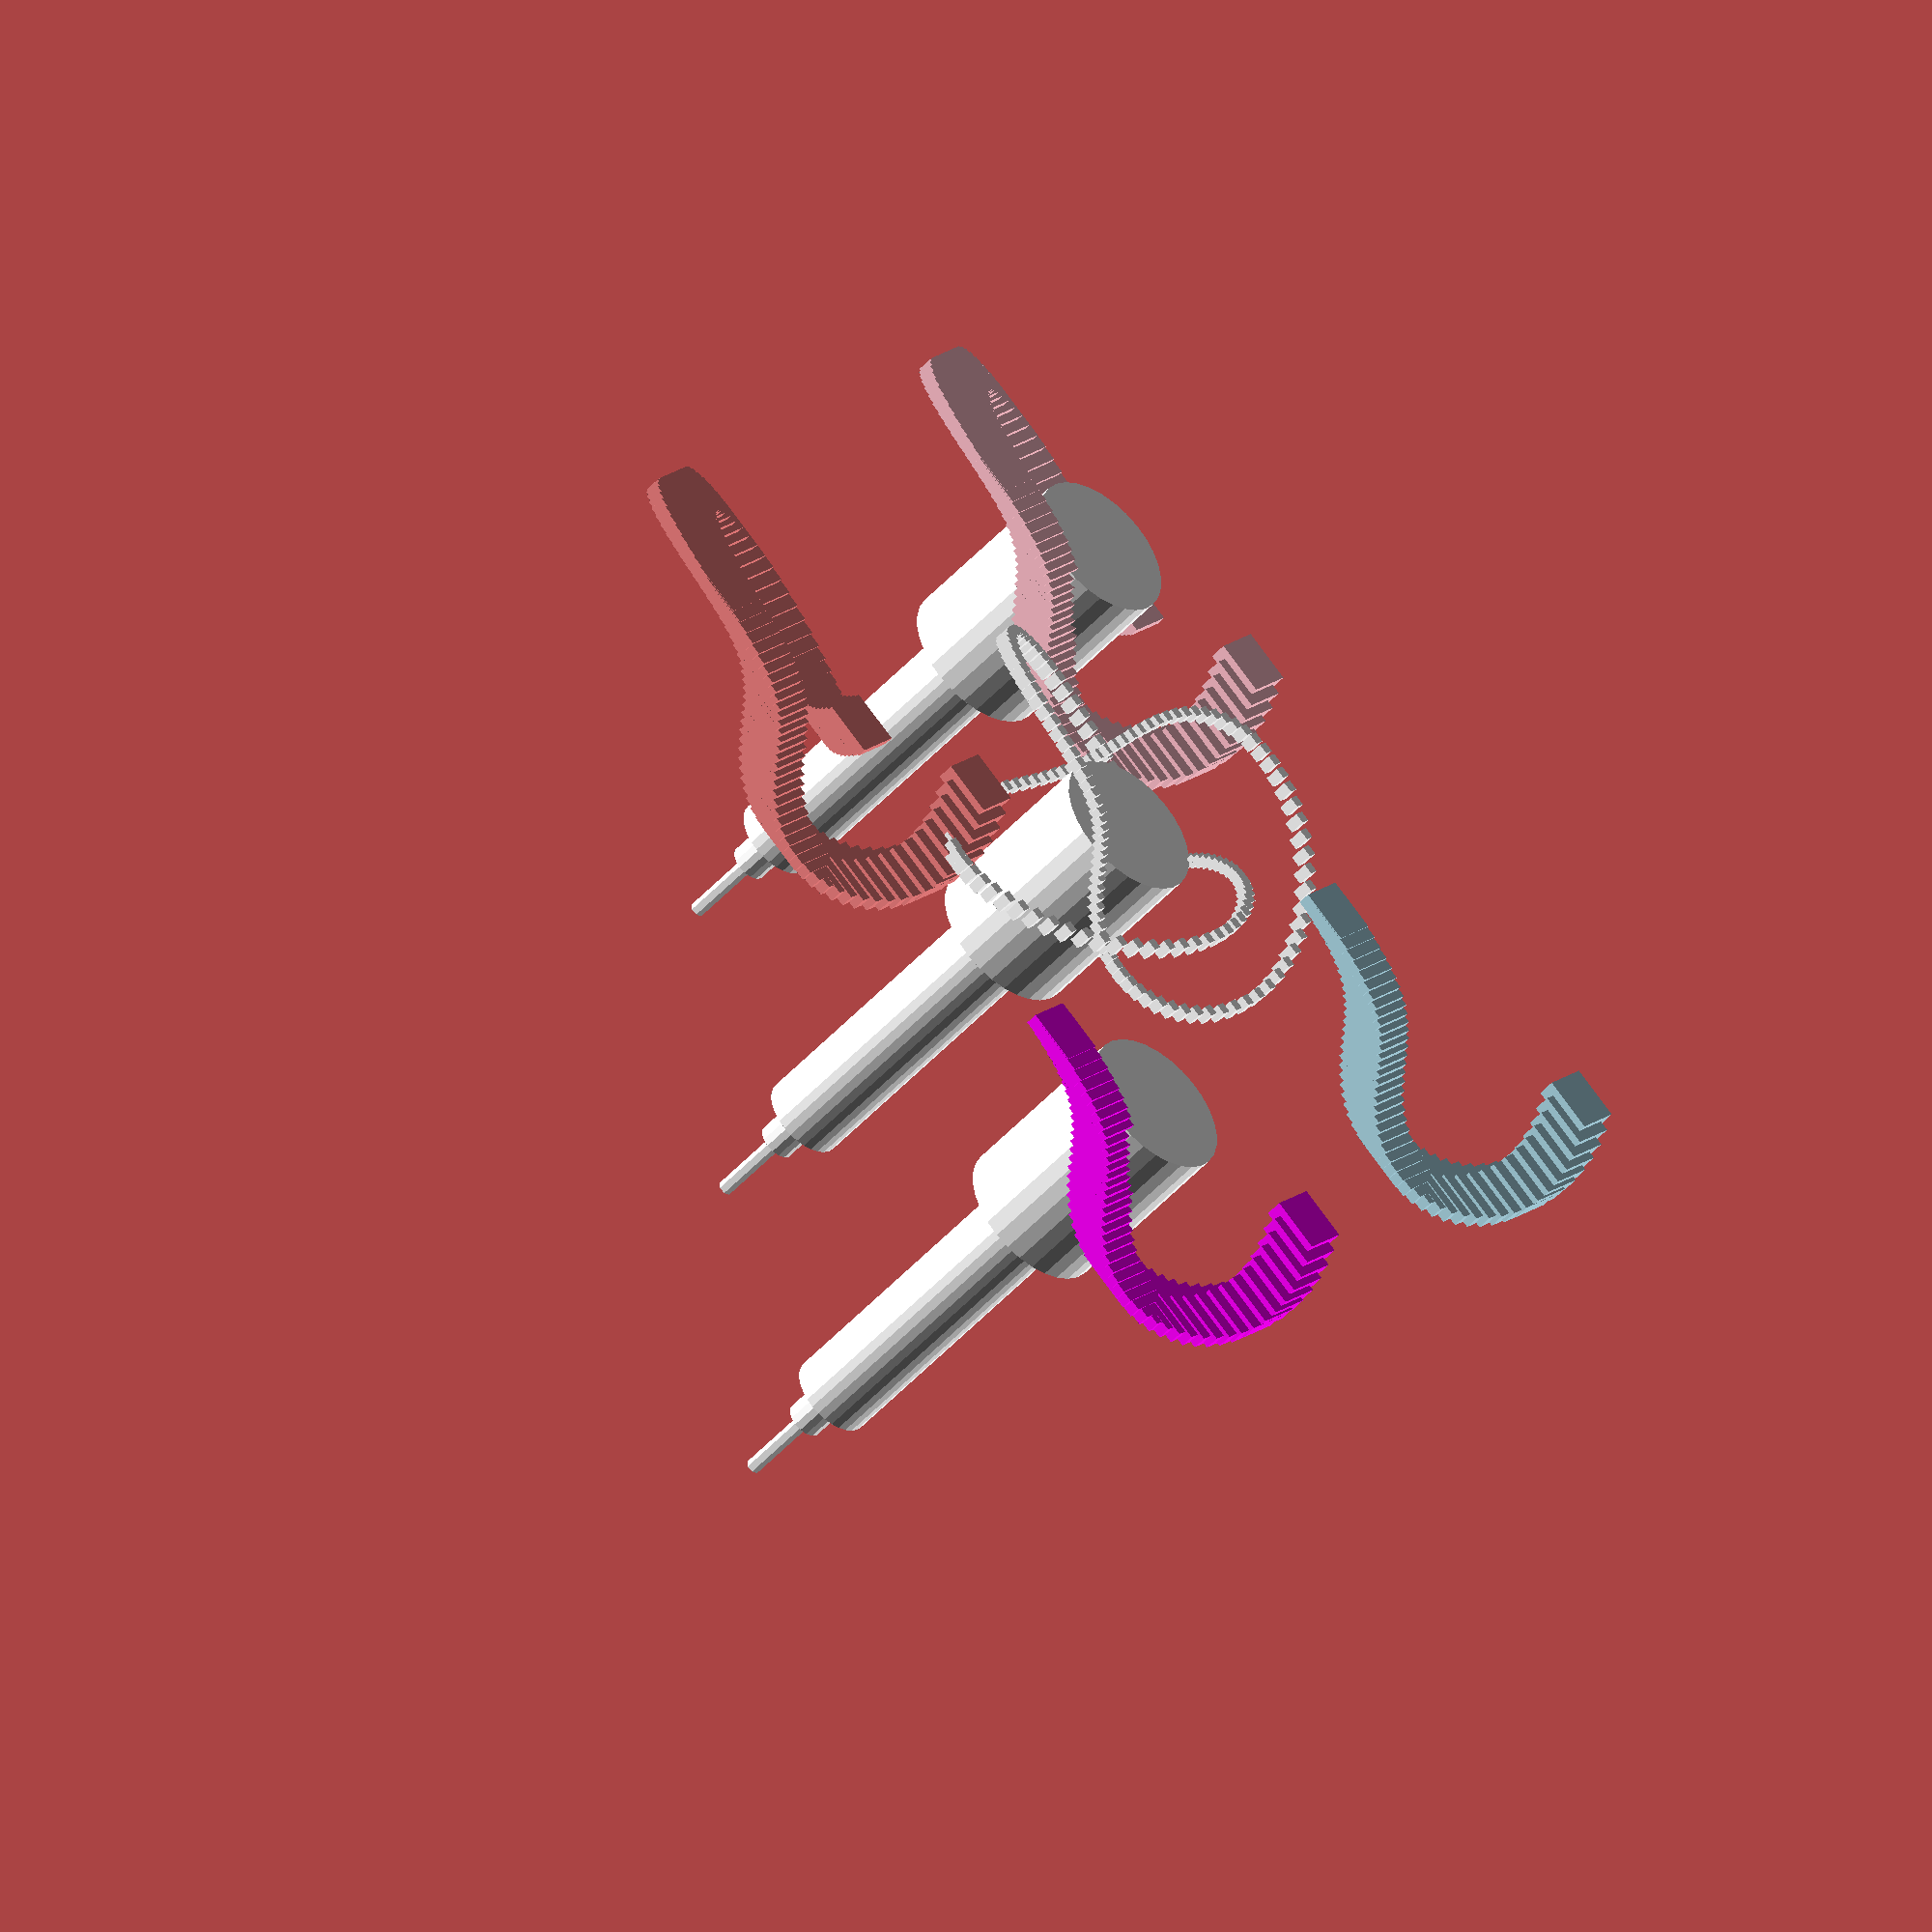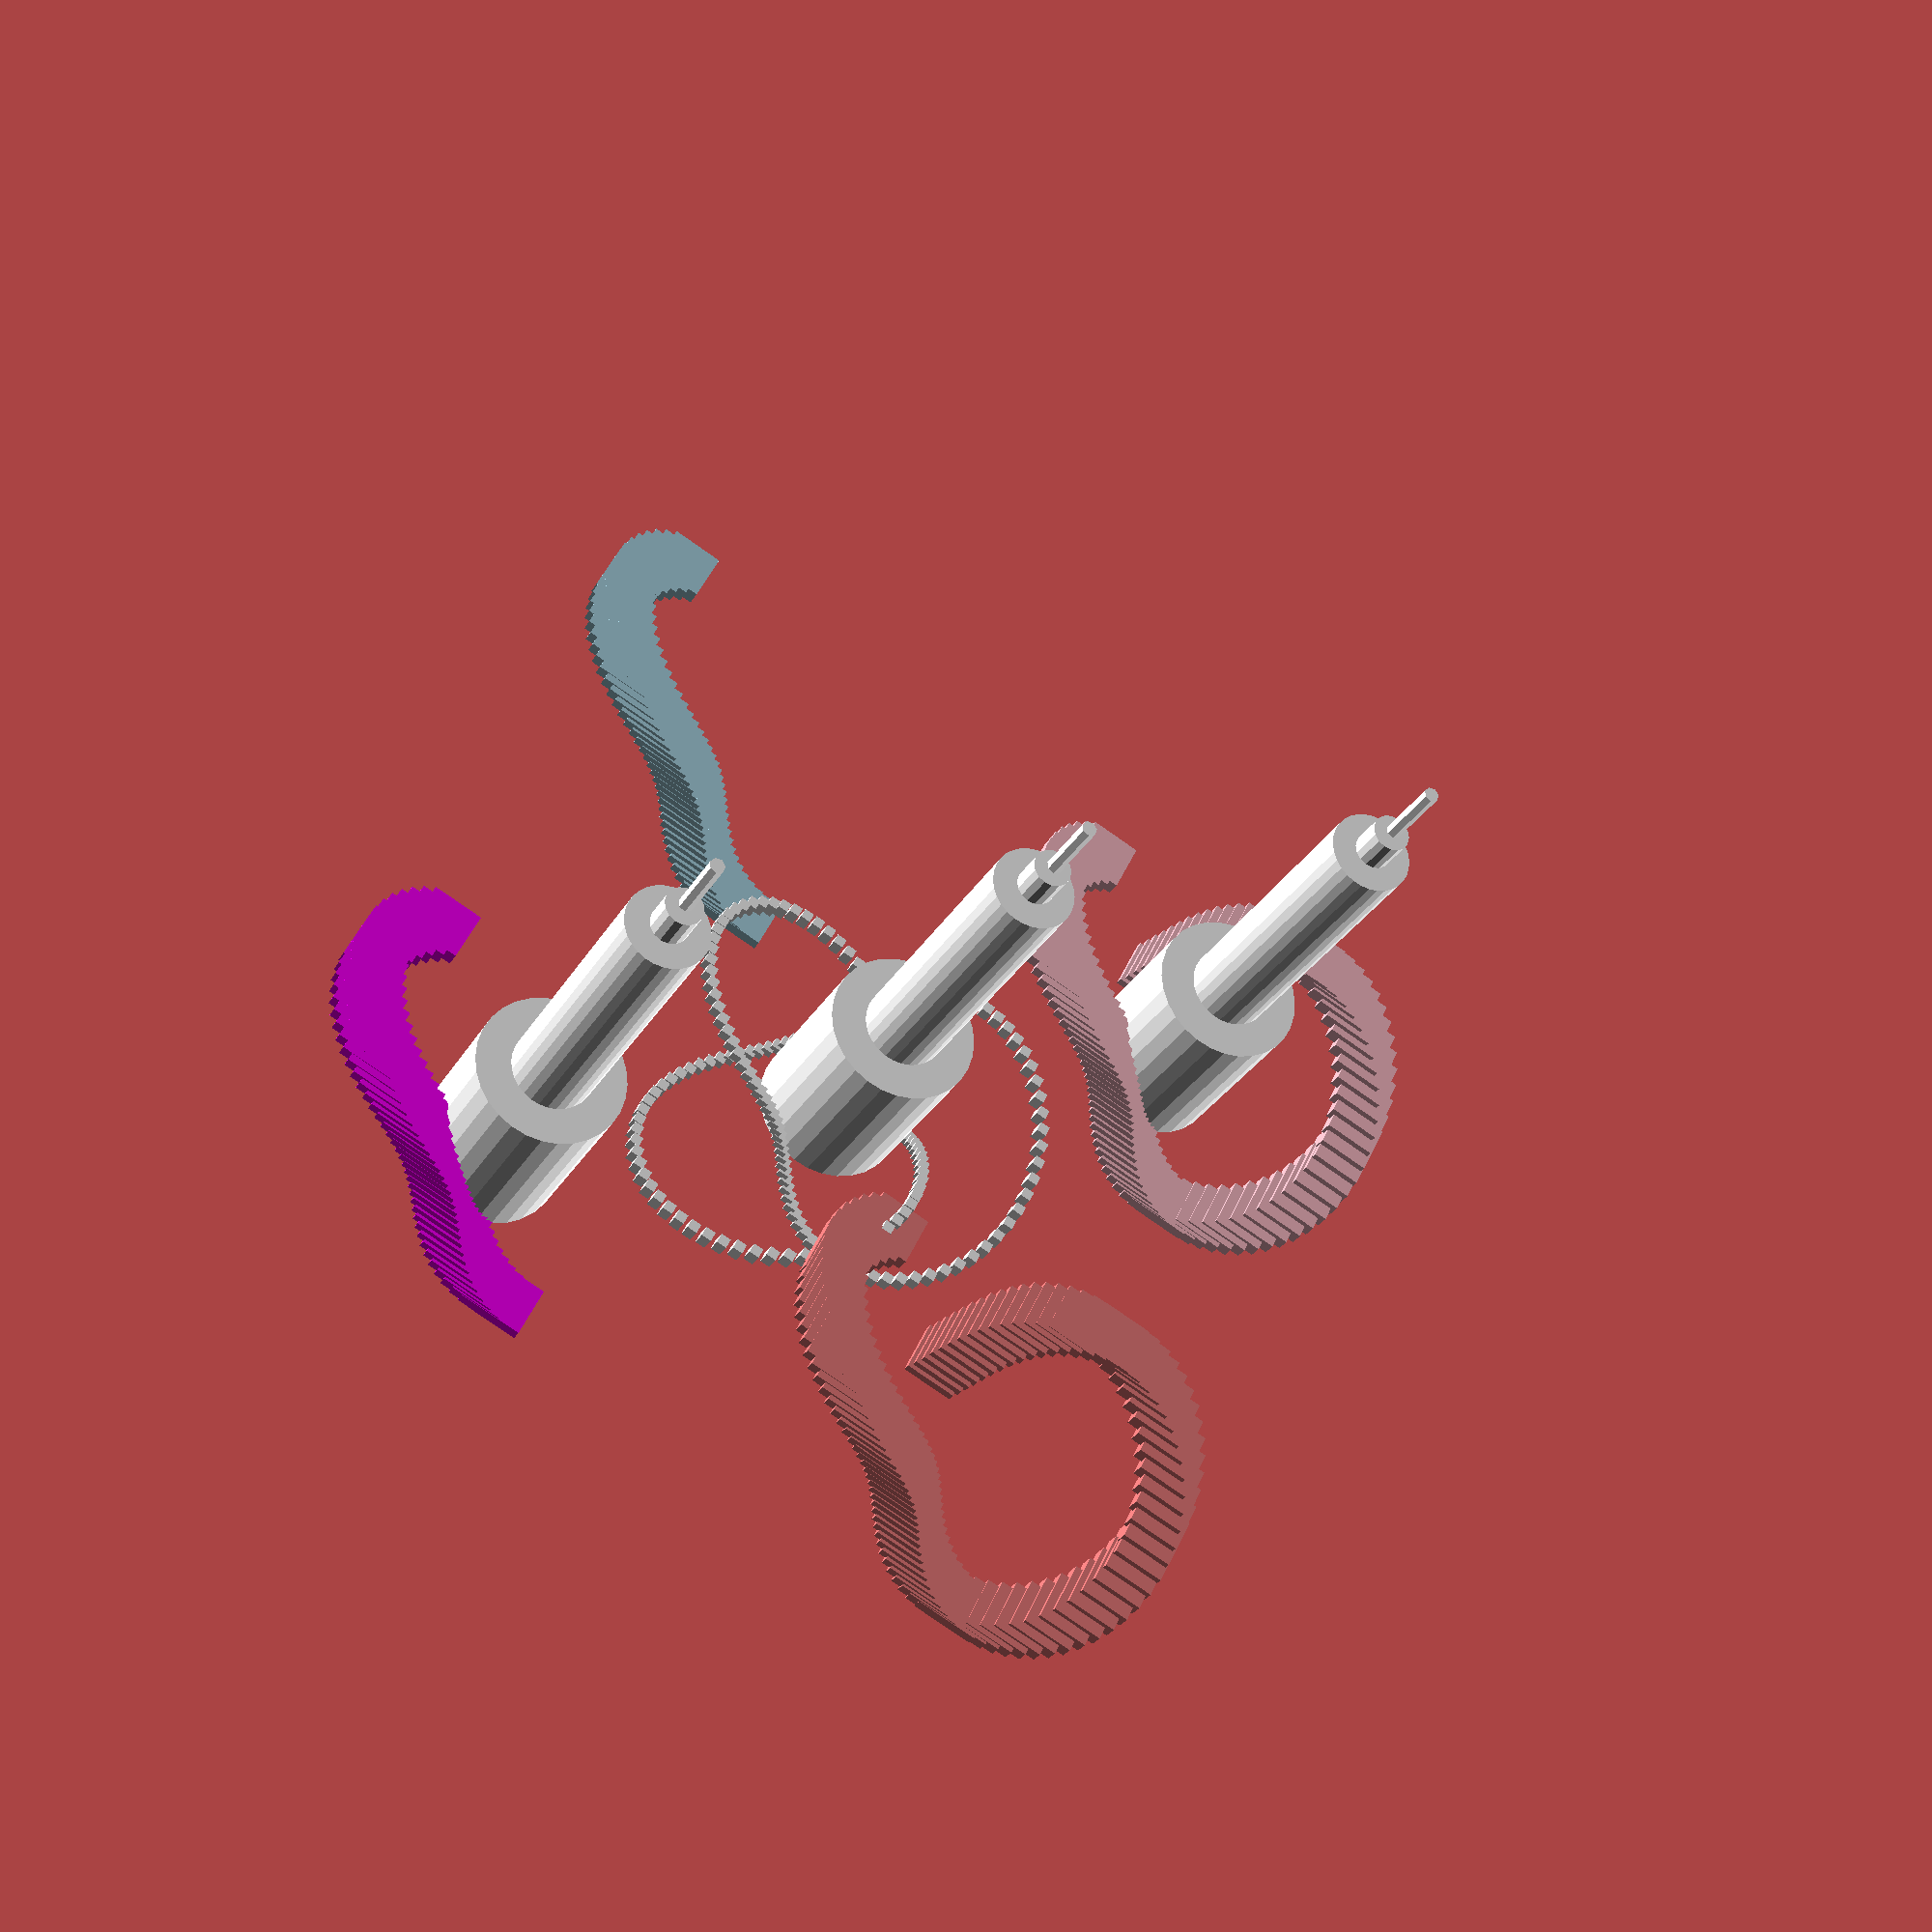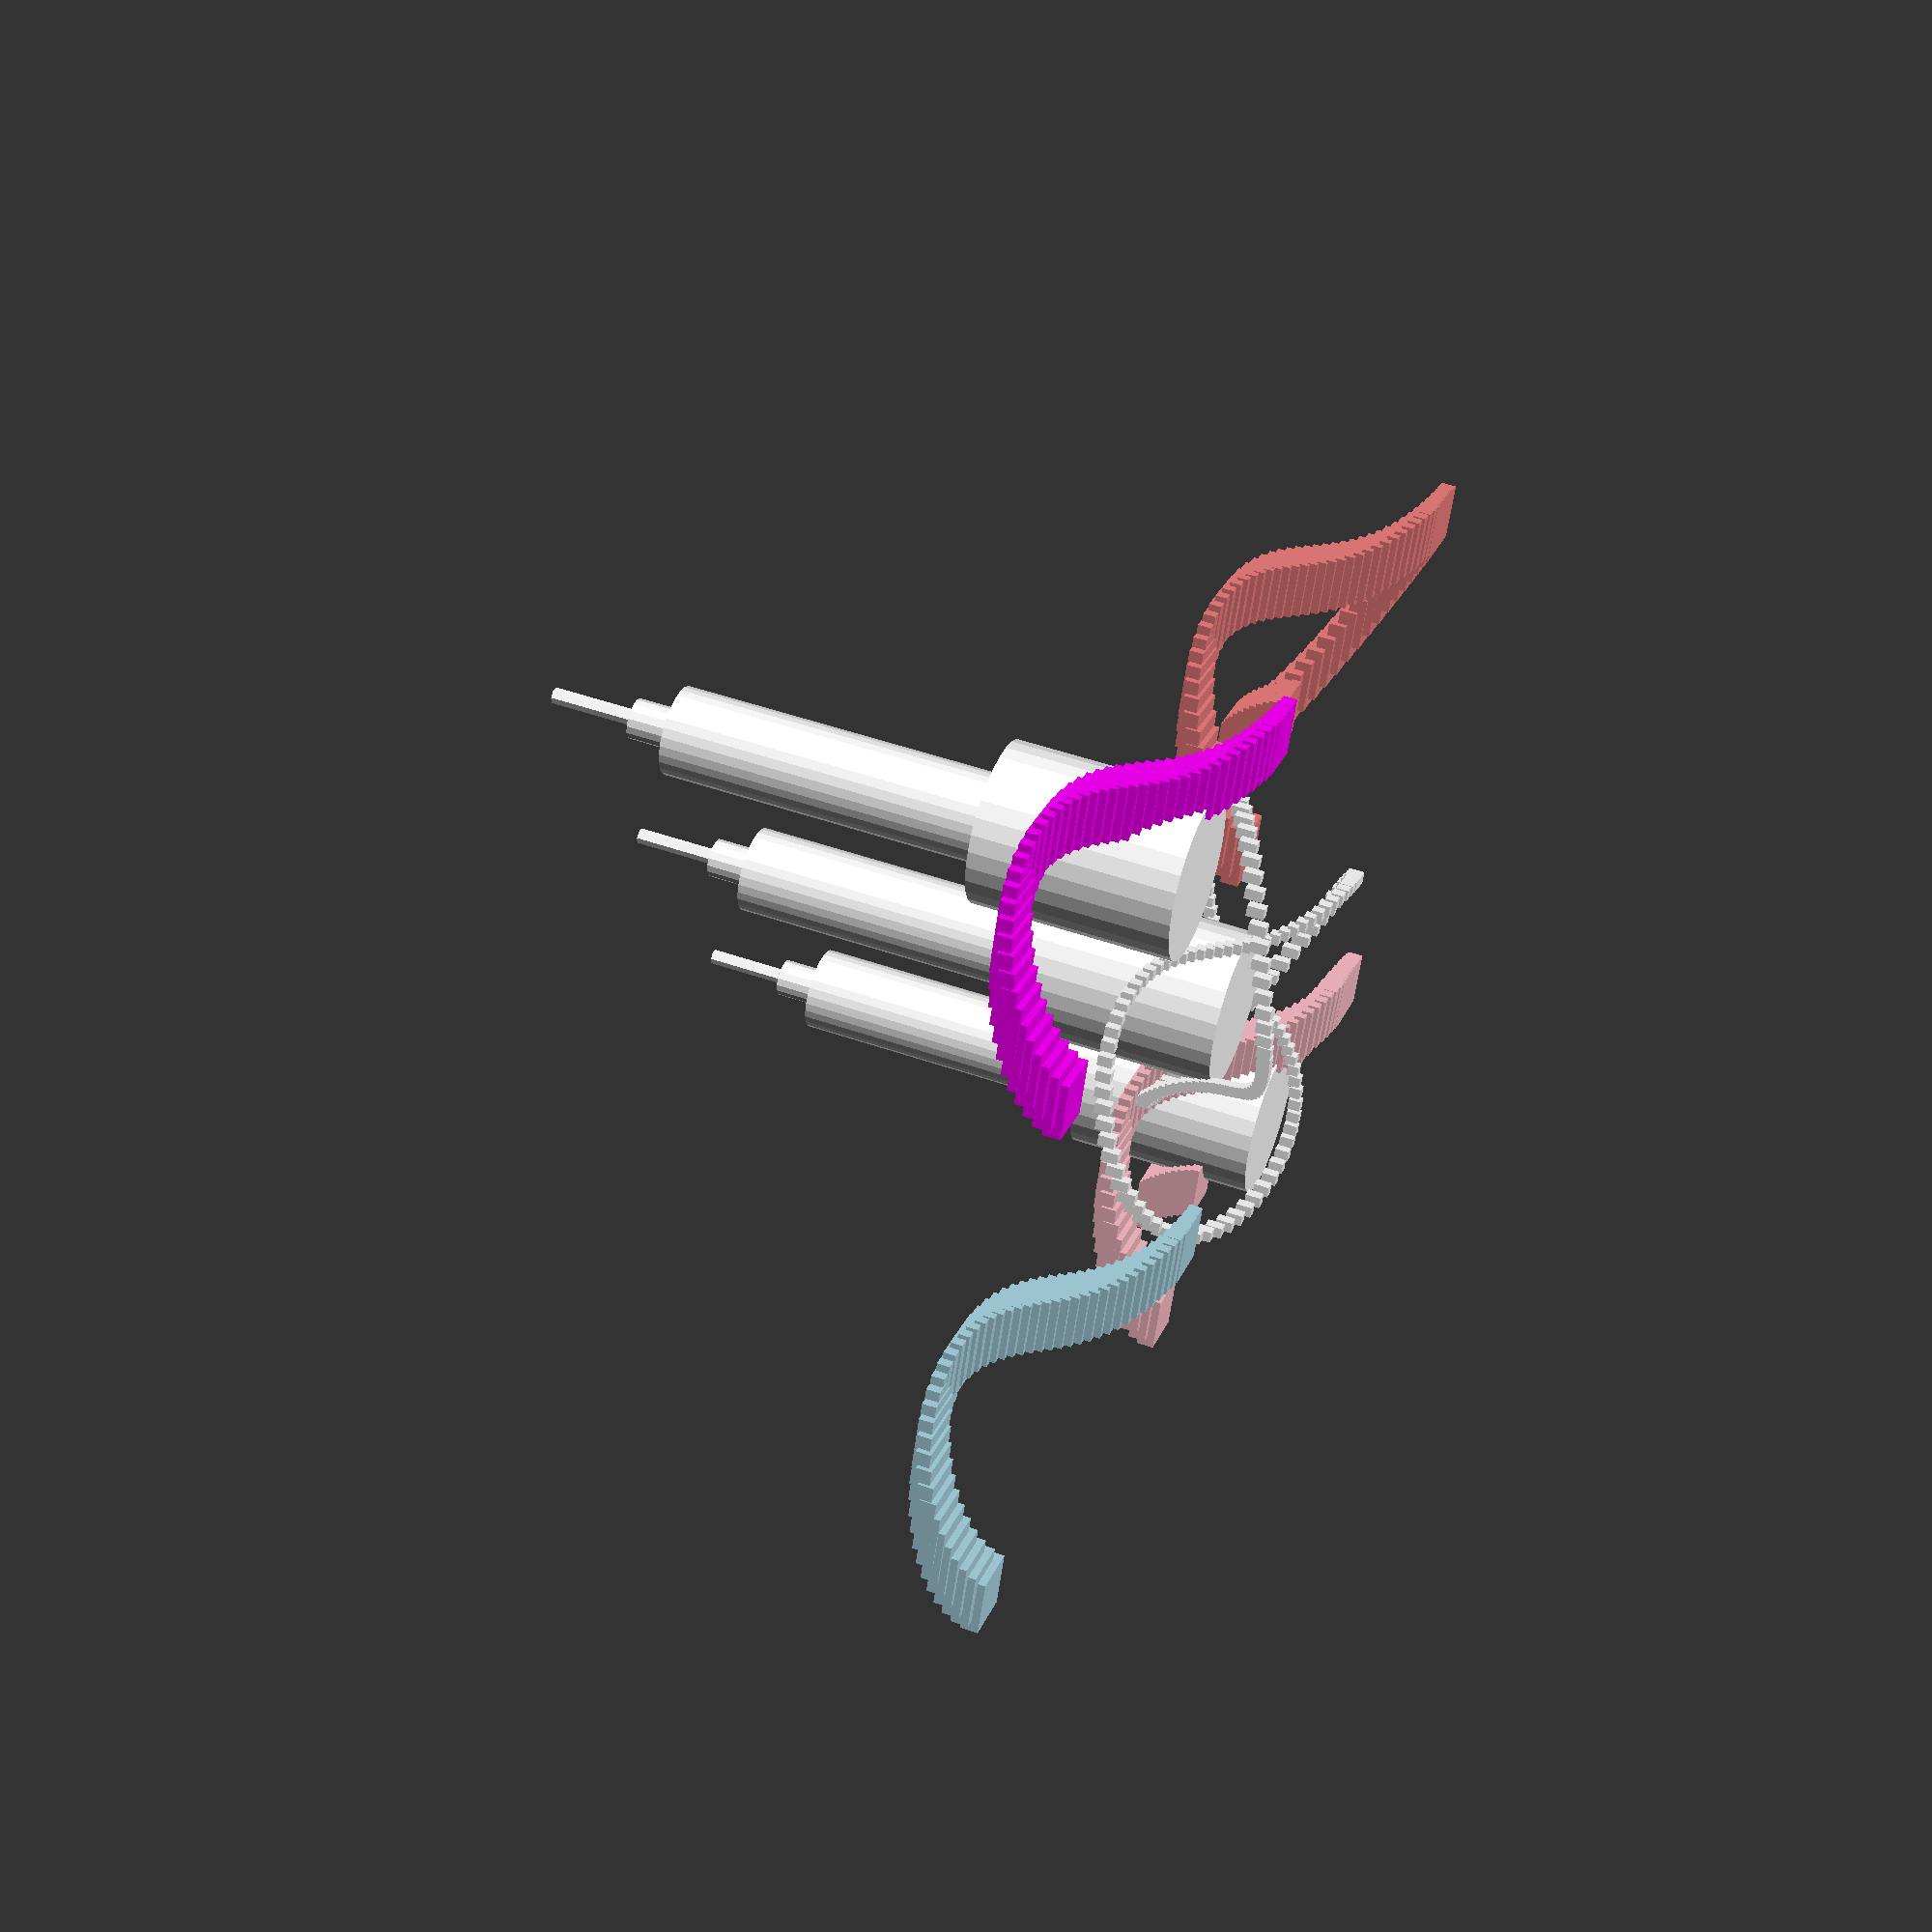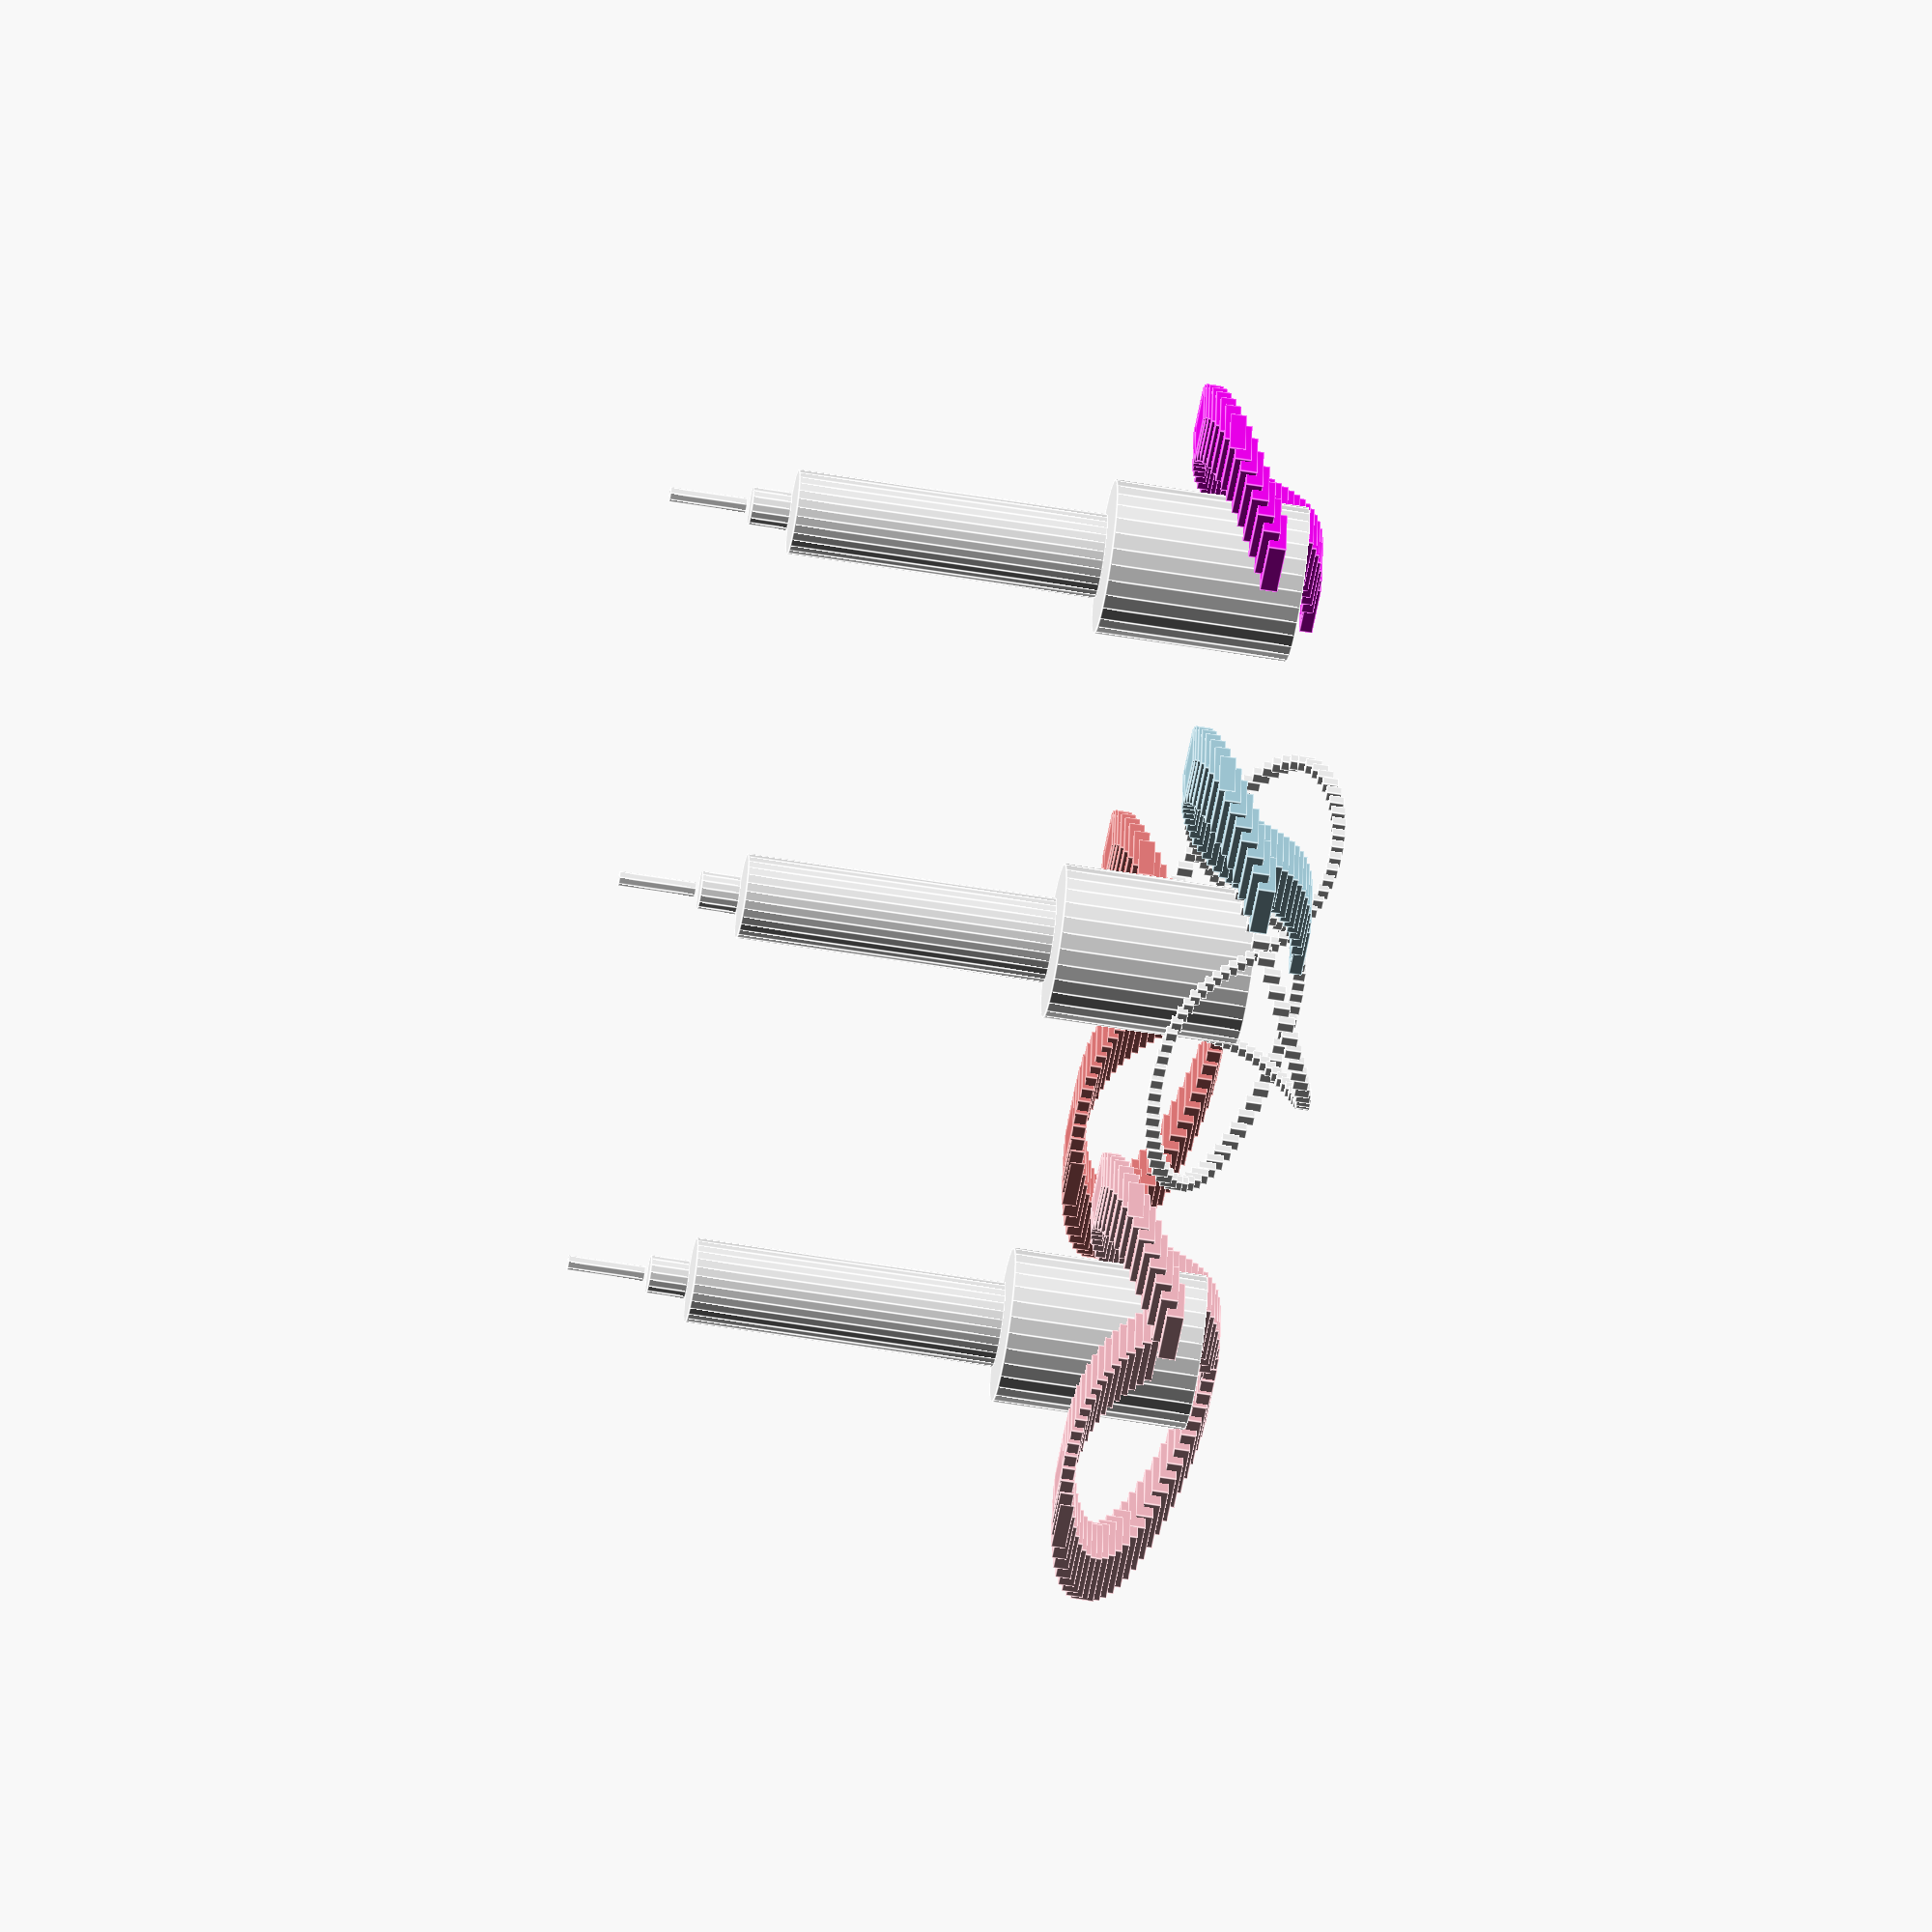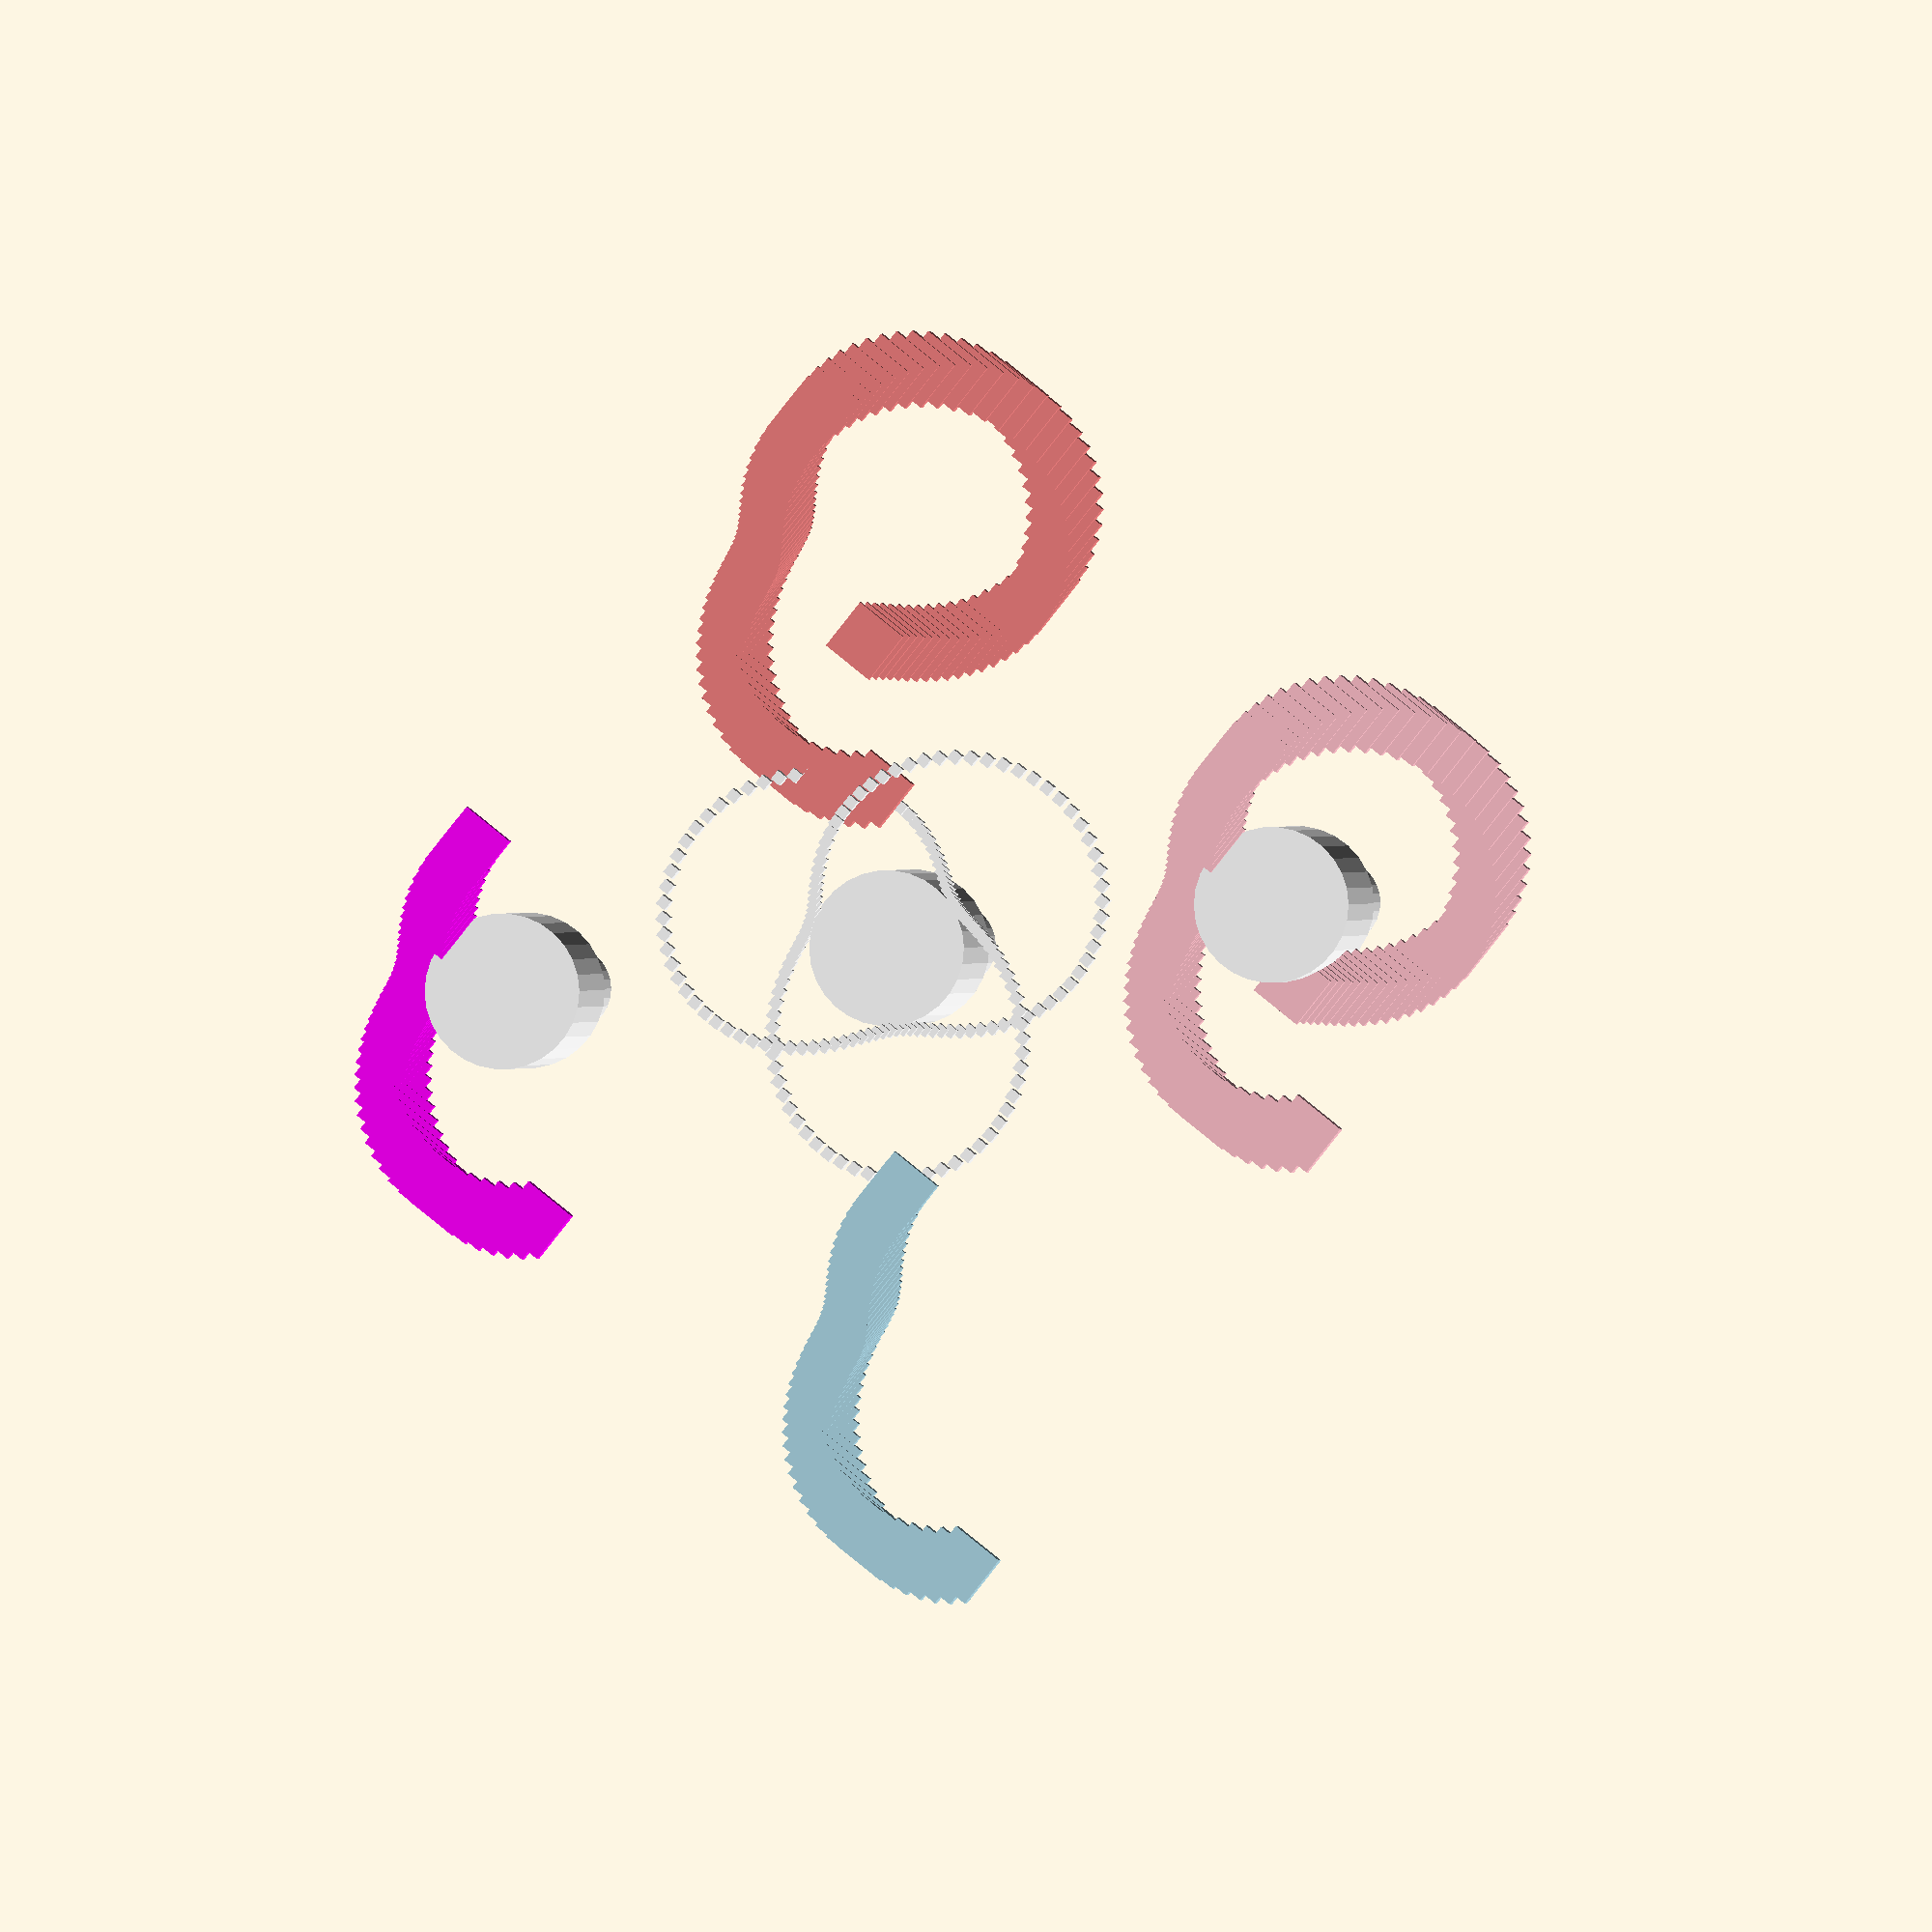
<openscad>


// An application of the minimum rotation
// Given to points p0 and p1, draw a thin cylinder with its
// bases at p0 and p1
module line(p0, p1, diameter=1) {
    v = p1-p0;
    translate(p0)
        // rotate the cylinder so its z axis is brought to direction v
        multmatrix(rotate_from_to([0,0,1],v))
            cylinder(d=diameter, h=norm(v), $fn=4);
}
// Generate the polygonal points for the knot path 
knot = [ for(i=[0:2:360])
         [ (19*cos(3*i) + 40)*cos(2*i),
           (19*cos(3*i) + 40)*sin(2*i),
            19*sin(3*i) ] ];
// Draw the polygonal a segment at a time
for(i=[1:len(knot)-1]) 
     color("white")
    line(knot[i-1], knot[i], diameter=4);




knot2 = [ for(i=[0:2:90])
         [ (9*cos(3*i) + 40)*cos(2*i),
           (9*cos(3*i) + 40)*sin(2*i),
            9*sin(3*i) ] ];
for(i=[1:len(knot2)-1]) 
     color("magenta")
    translate([0,100,10])
    line(knot[i-1], knot[i], diameter=20);


knot3 = [ for(i=[0:2:90])
         [ (19*cos(3*i) + 40)*cos(2*i),
           (19*cos(3*i) + 40)*sin(2*i),
            19*sin(3*i) ] ];
for(i=[1:len(knot3)-1]) 
     color("lightblue")
    translate([100,0,10])
    line(knot[i-1], knot[i], diameter=20);



knot4 = [ for(i=[0:2:180])
         [ (9*cos(3*i) + 40)*cos(2*i),
           (9*cos(3*i) + 40)*sin(2*i),
            9*sin(3*i) ] ];
for(i=[1:len(knot4)-1]) 
    color("lightcoral")
    translate([-100,0,10])
    line(knot[i-1], knot[i], diameter=20);


knot5 = [ for(i=[0:2:180])
         [ (19*cos(3*i) + 40)*cos(2*i),
           (19*cos(3*i) + 40)*sin(2*i),
            19*sin(3*i) ] ];
for(i=[1:len(knot5)-1]) 
    color("pink")
    translate([0,-100,10])
    line(knot[i-1], knot[i], diameter=20);


// Define the sizes for the cylinders, first value is the
// radius, the second is the height.
// All cylinders are to be stacked above each other (with
// an additional spacing of 1 unit).
sizes = [ [ 26, 30 ], [ 20, 50 ], [ 11, 80 ],  [ 5, 10 ], [ 2, 20 ] ];

// One option to solve this is by using a recursive module
// that will create a new translated coordinate system before
// going into the next level.
module translated_cylinder(size_vector, idx = 1) {
    if (idx < len(size_vector)) {
        radius = size_vector[idx][0];
        height = size_vector[idx][1];

        // Create the cylinder for the current level.
        color("white")
        cylinder(r = radius, h = height);

        // Recursive call generating the next cylinders
        // translated in Z direction based on the height
        // of the current cylinder
        translate([0, 0, height + 1]) {
            color("white")
            translated_cylinder(size_vector, idx + 1);
        }
    }
}

// Call the module to create the stacked cylinders.
 translate([0,-100,0])
translated_cylinder(sizes);


 translate([0,0,0])
translated_cylinder(sizes);

 translate([0,100,0])
translated_cylinder(sizes);

</openscad>
<views>
elev=227.7 azim=5.3 roll=39.4 proj=o view=wireframe
elev=208.3 azim=71.4 roll=203.9 proj=p view=solid
elev=310.2 azim=23.3 roll=111.0 proj=p view=solid
elev=58.2 azim=51.6 roll=80.4 proj=o view=edges
elev=179.7 azim=276.4 roll=352.5 proj=o view=wireframe
</views>
